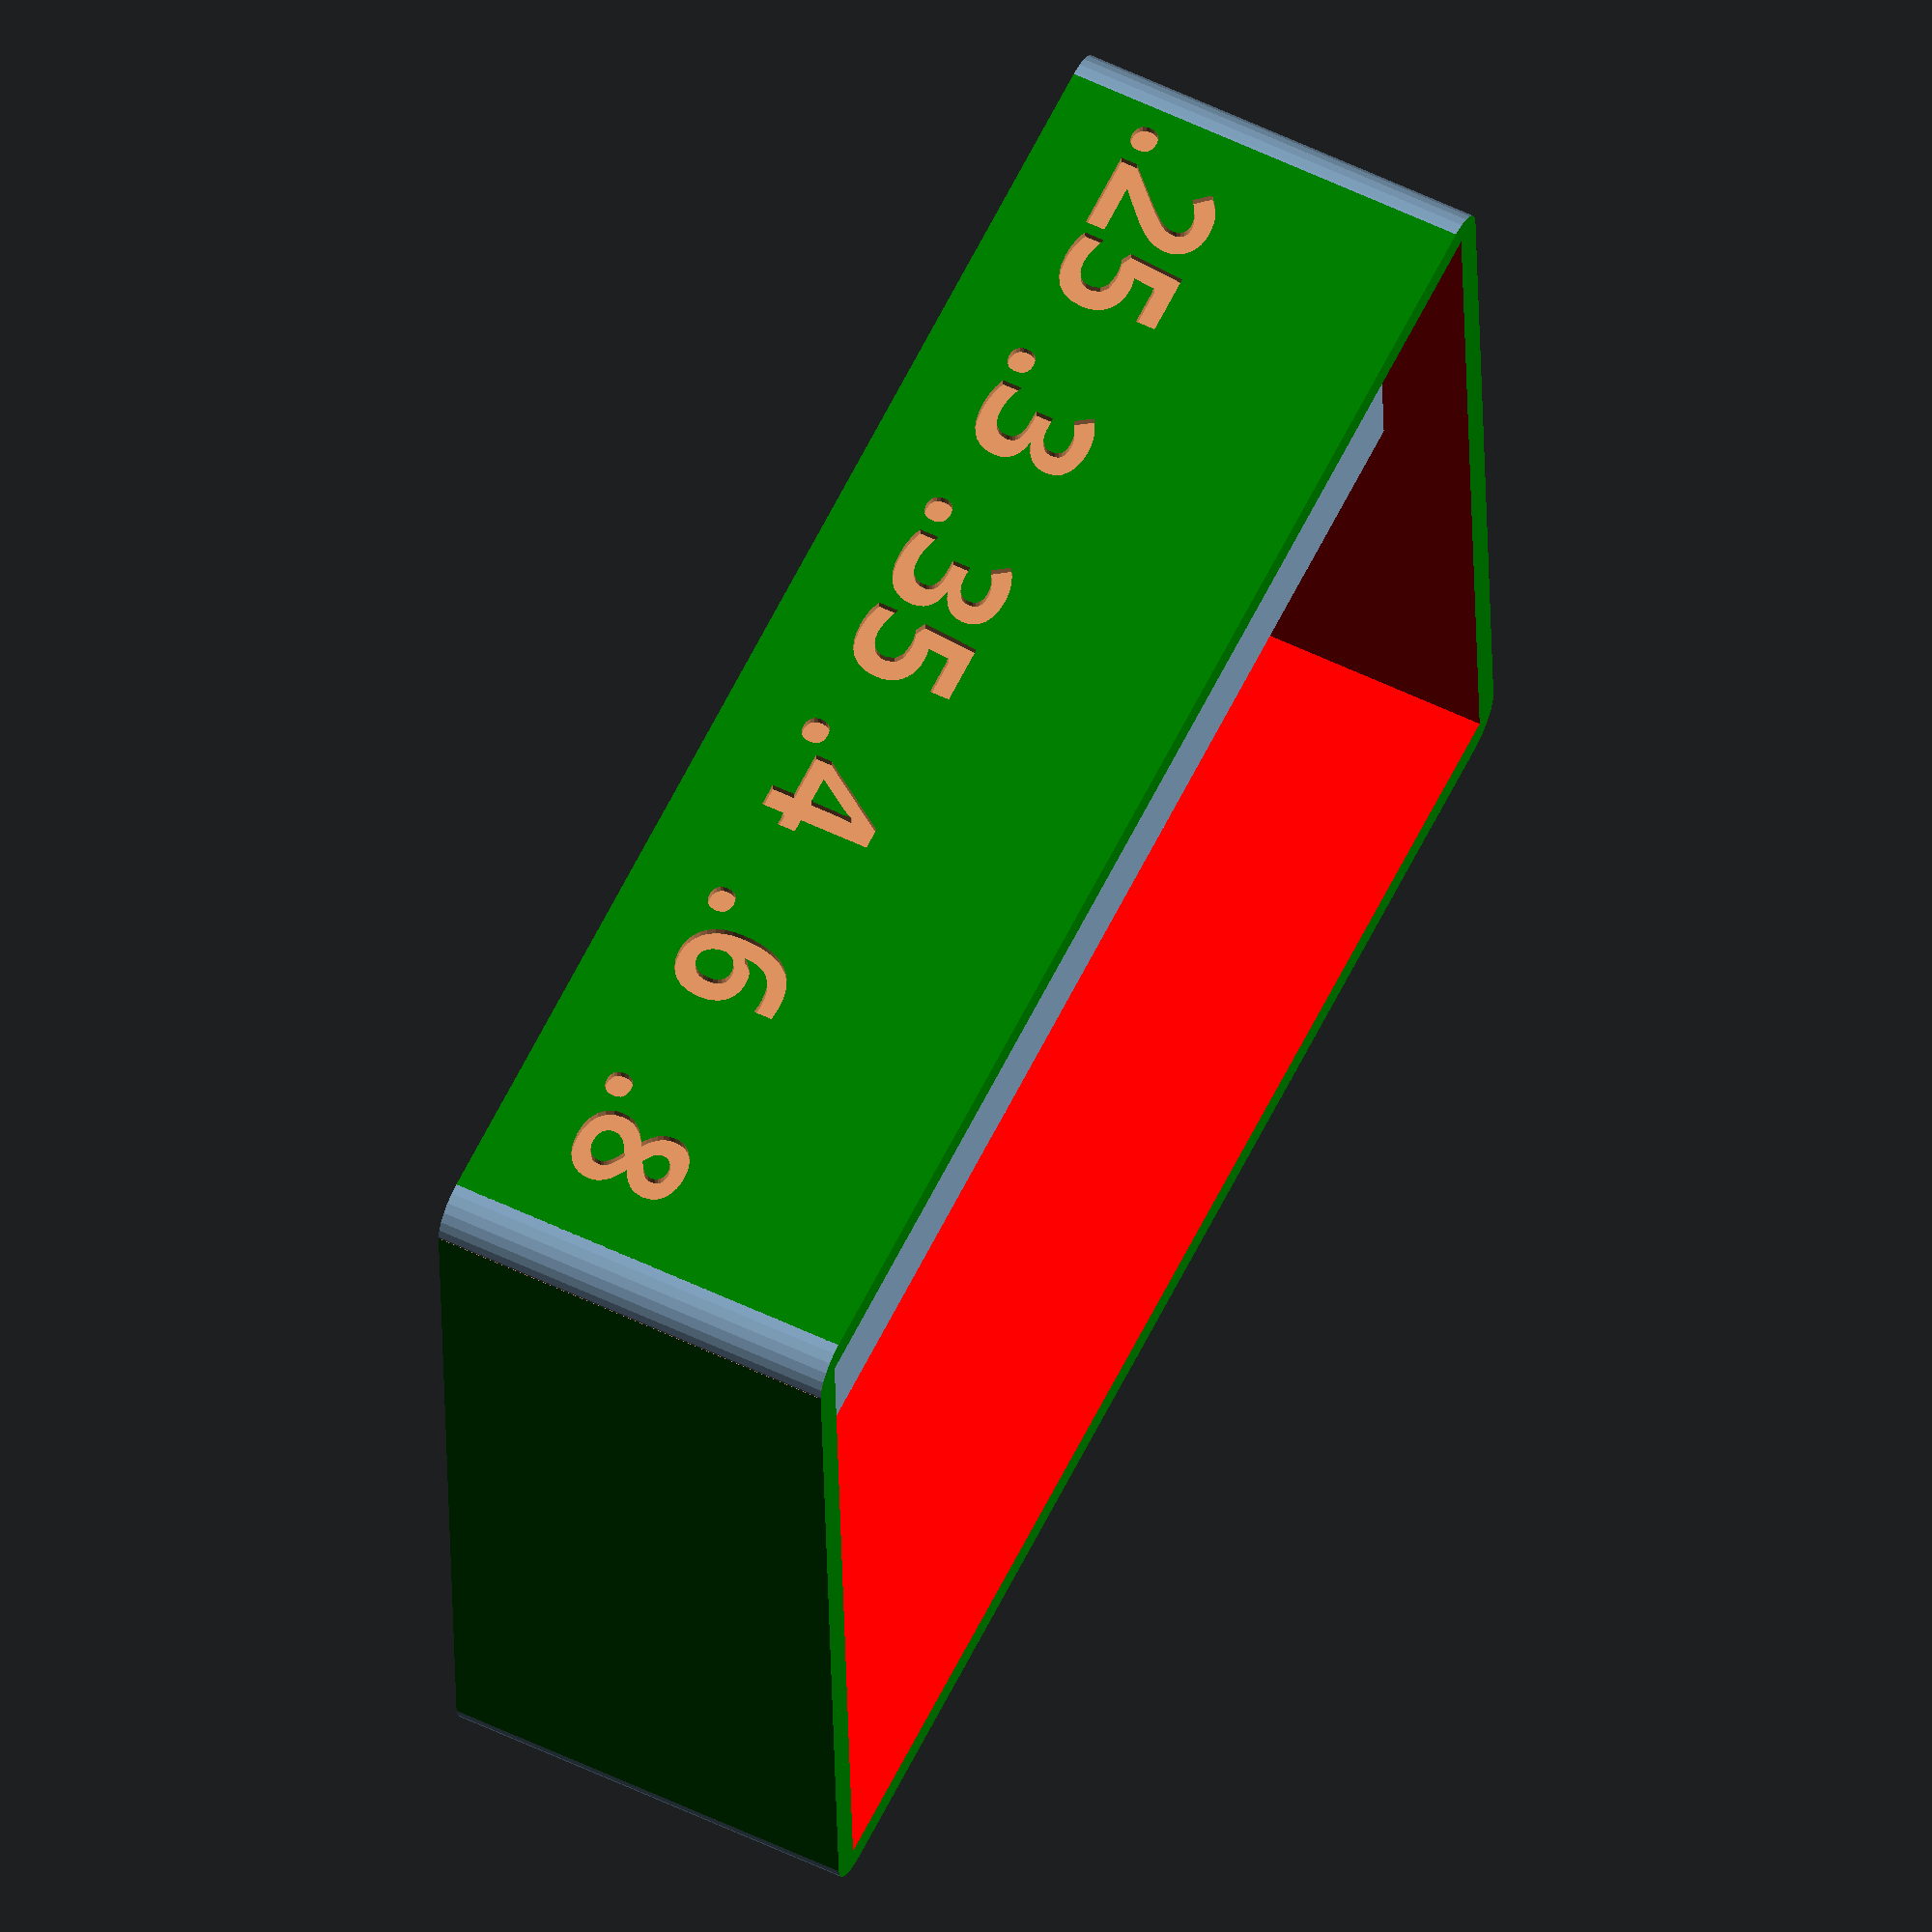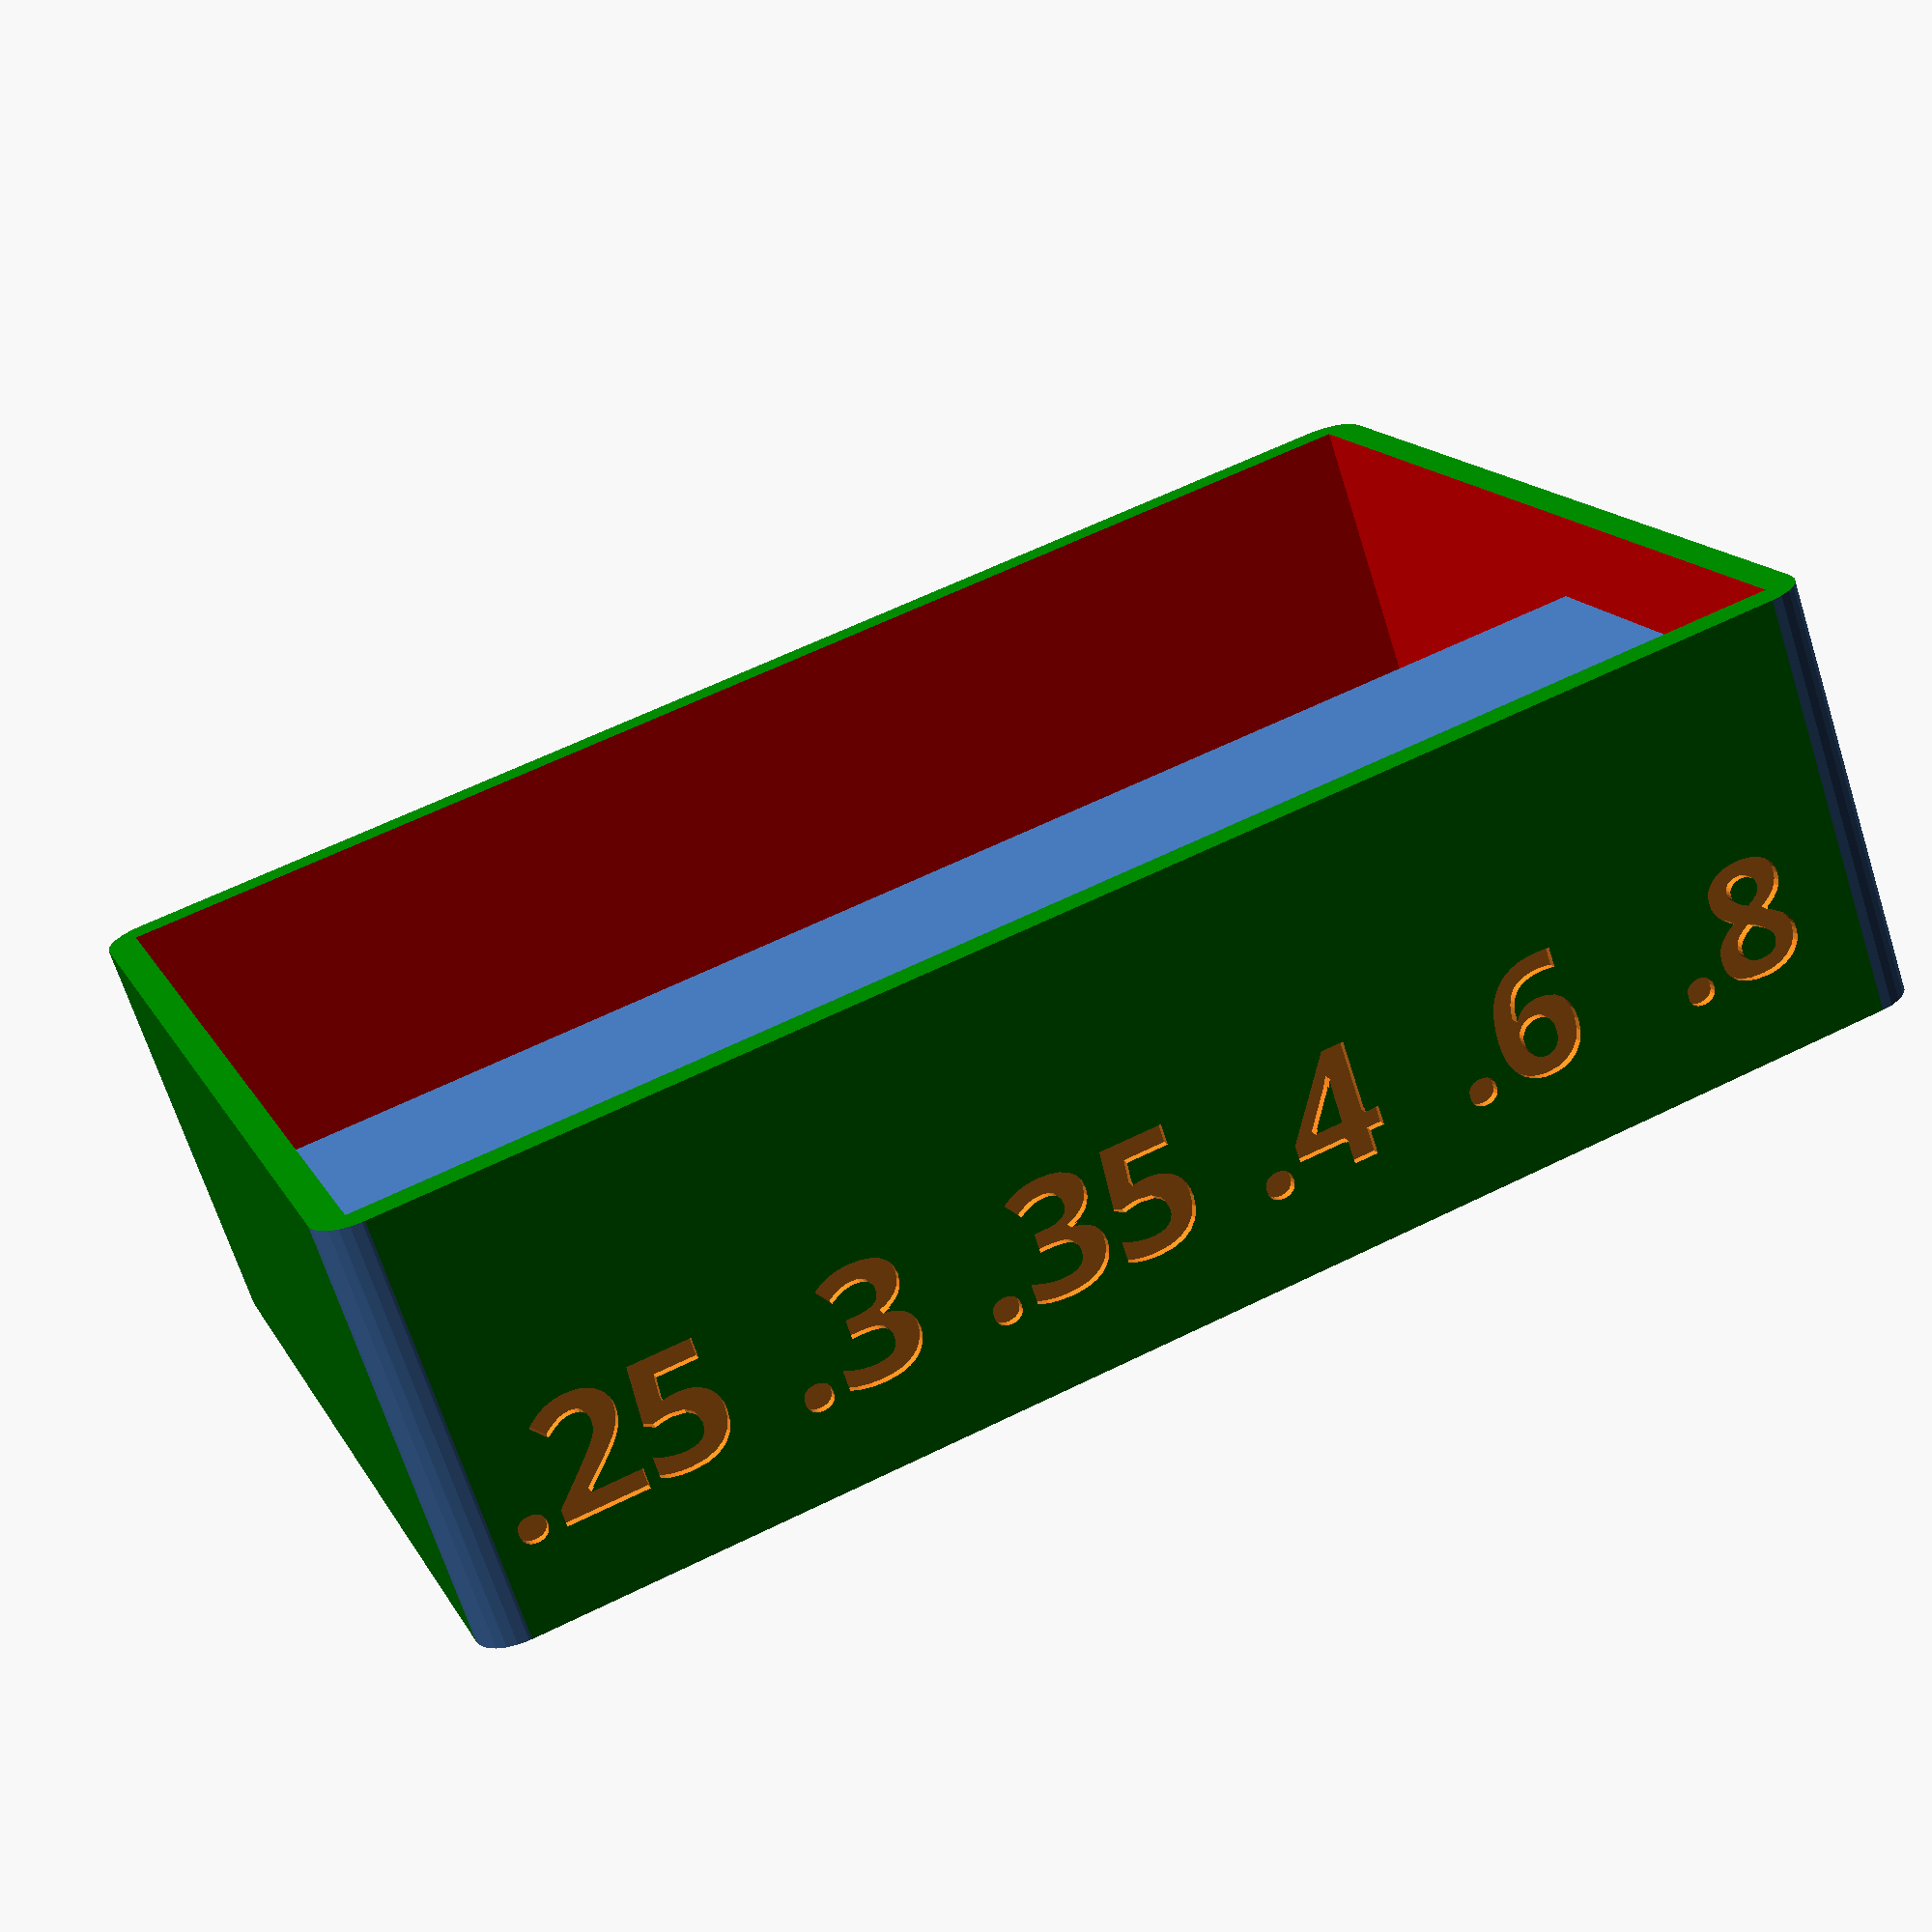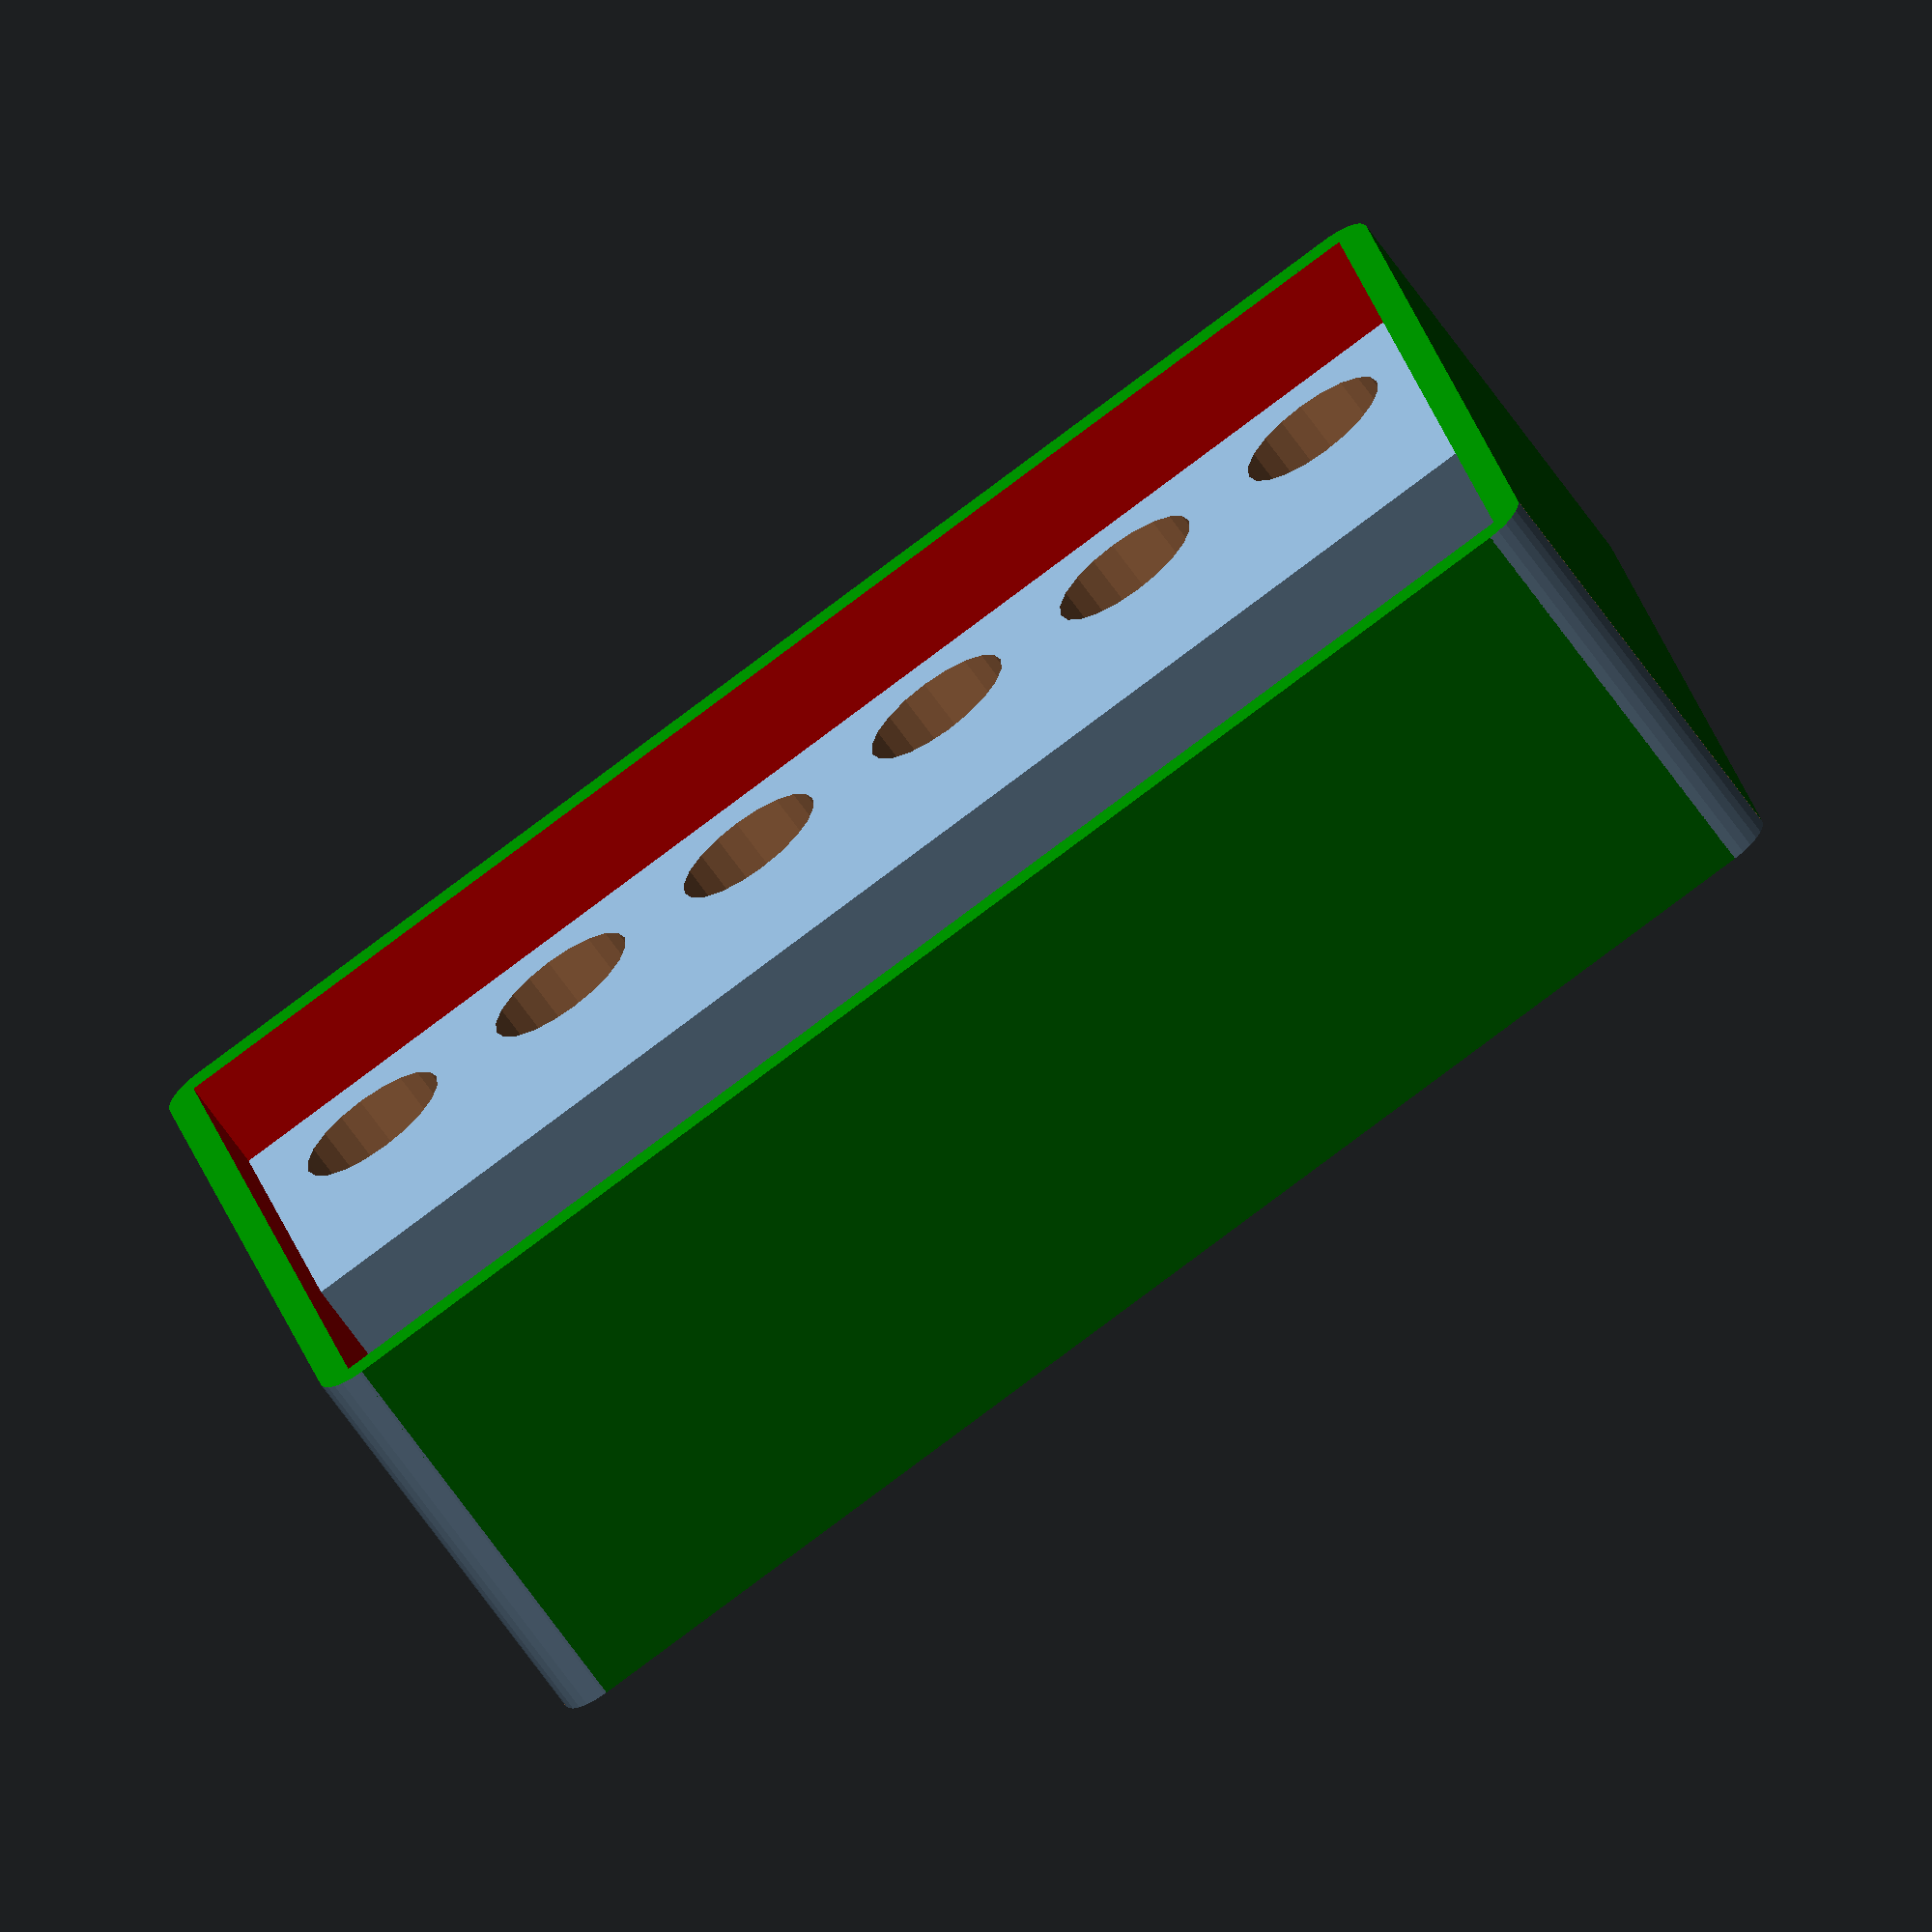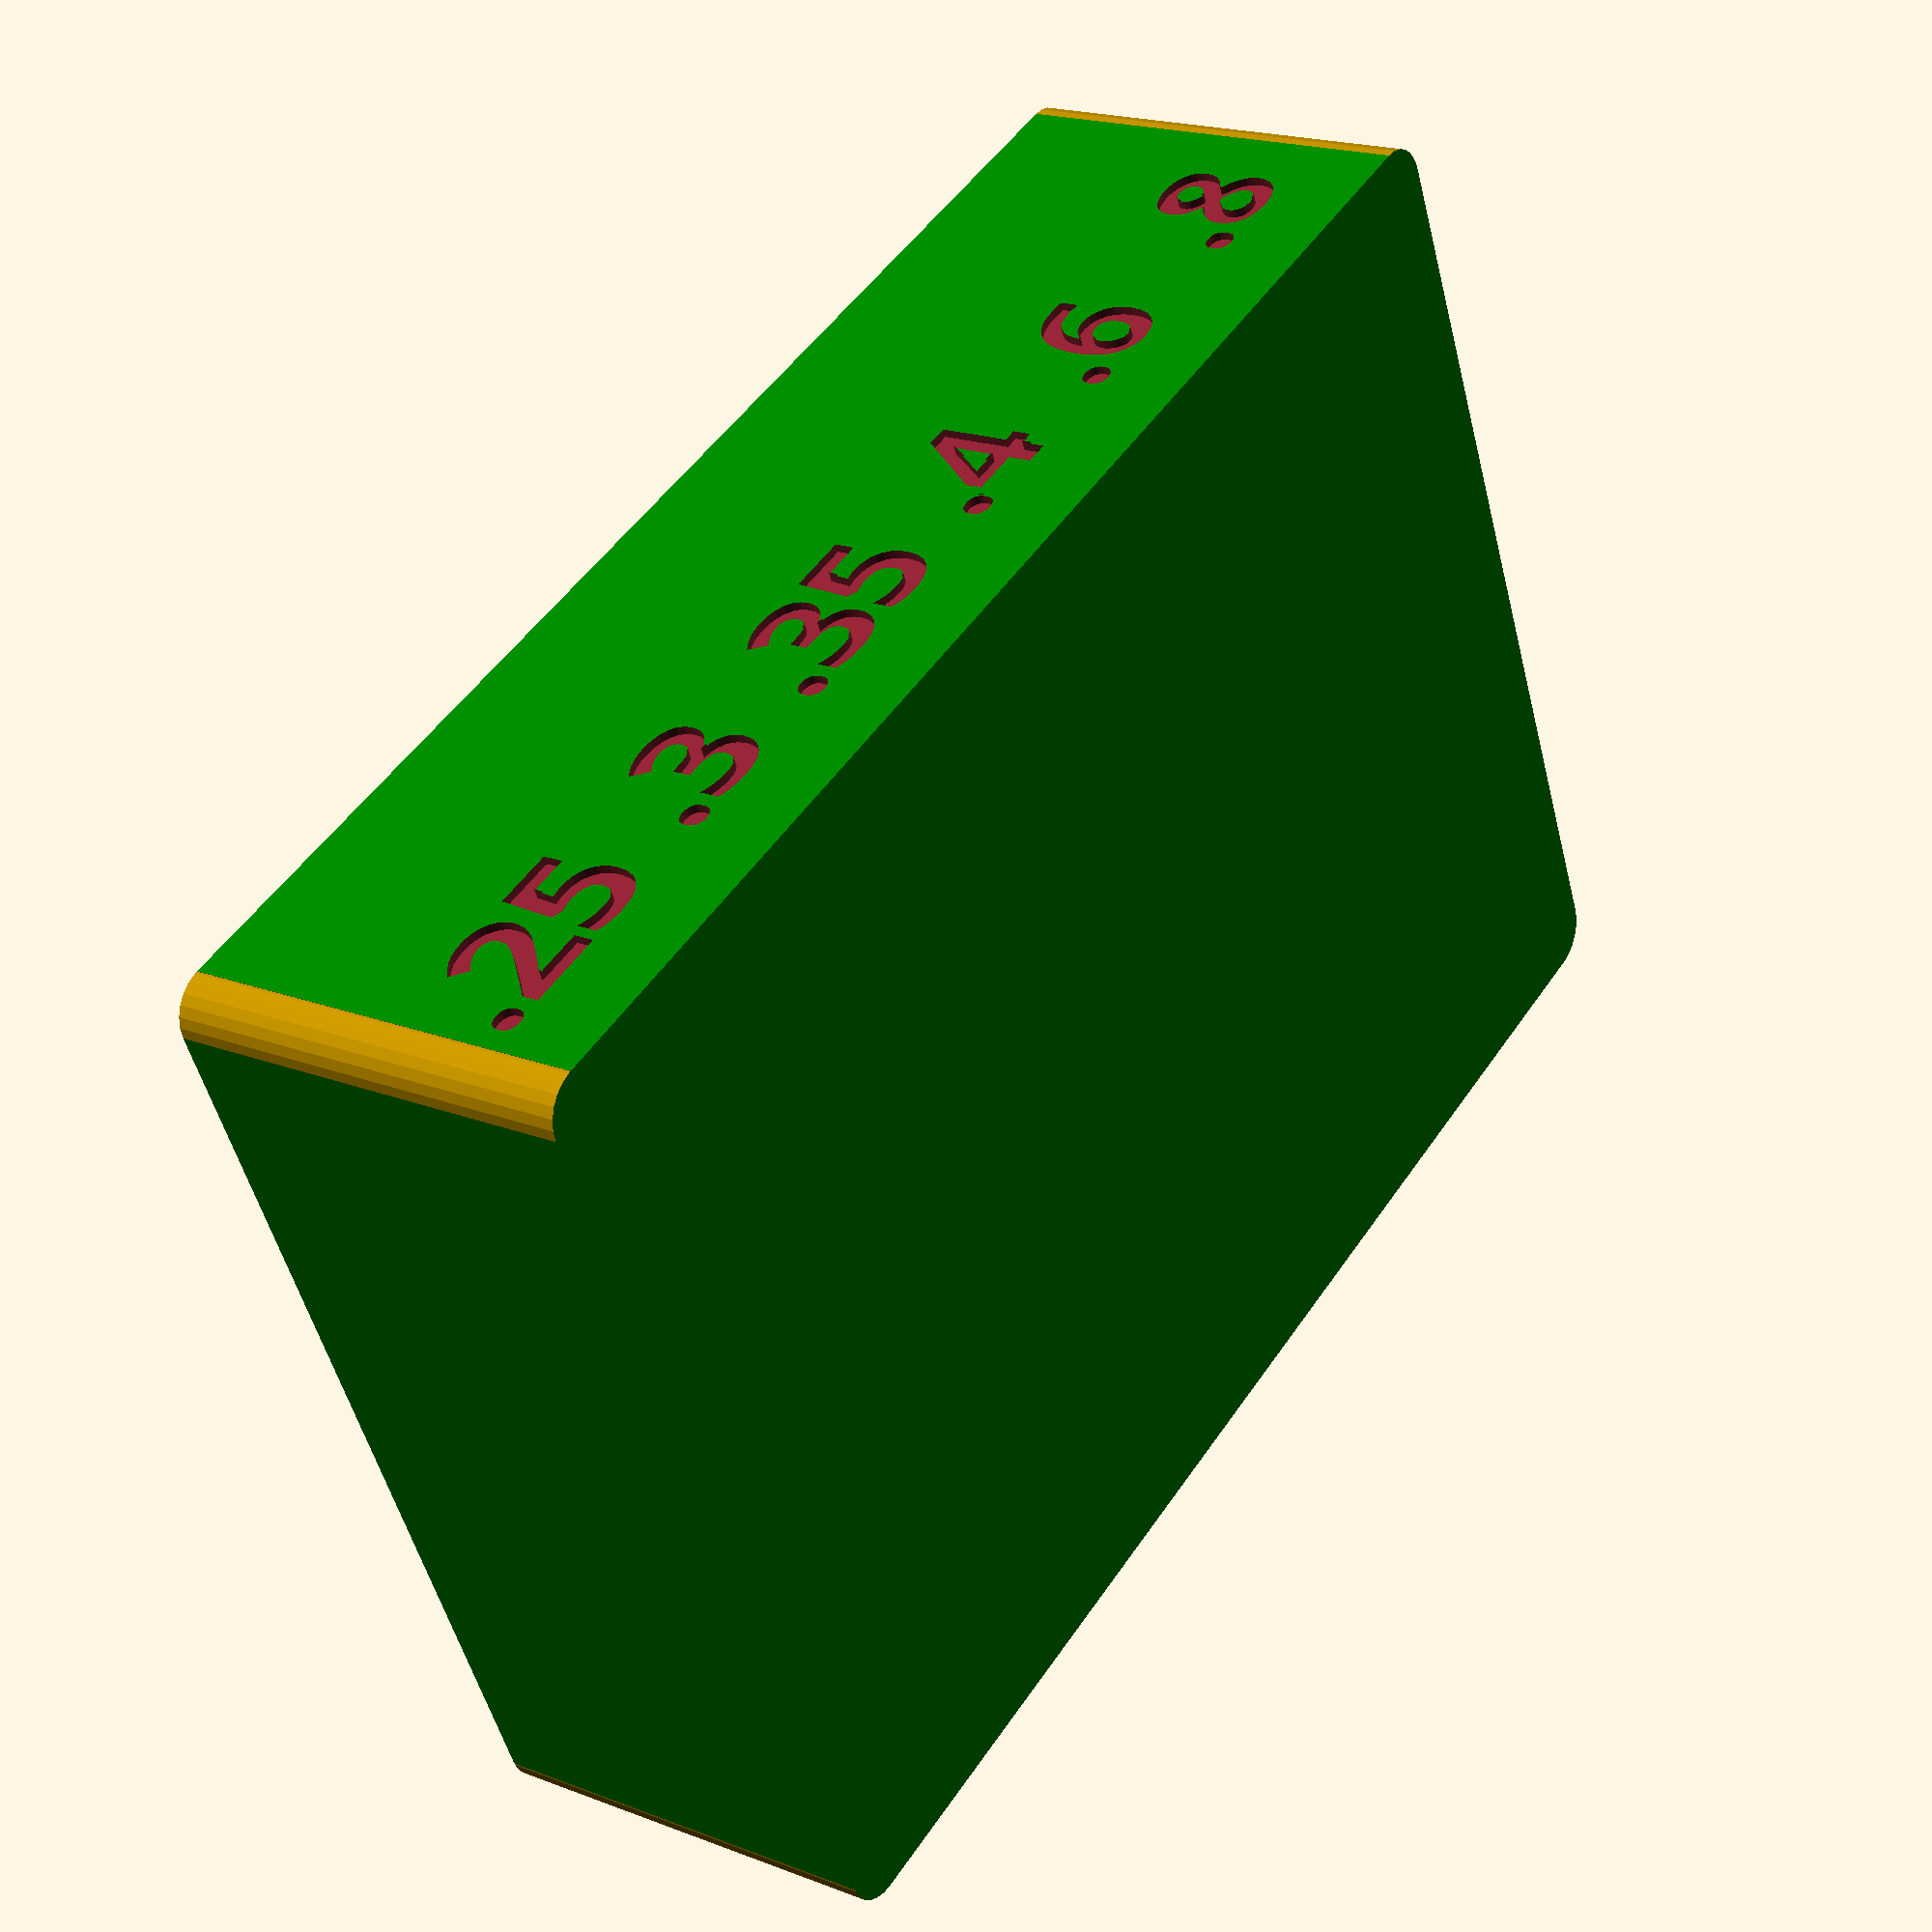
<openscad>
//Version 1.01
// preview[view:west, tilt:top]
/* [Renderoptions] */
//Quality
Renderquality = 20;
//Render lid
Lid = "off"; //[on:Render Lid on,off:Do not Render lid]
//Text invert
Txt = "side"; //[up:Text standing out,down:Text inverted, side:Text on side]
//Text on side


/* [Parameters] */
//Boxlength
l1= 70;    
//Boxwidth
w1= 50;     
//Boxheight
h1= 20;     
//øholes
d1= 7.5;    
//Holesdepth
h2 = 10;     
//Lidheight
h3 = 7;     
//Distance from Boxcenter to holecenter
holedistance1=17;  
//Distance between holes
betweenholes= 11;   
//Edgewidth
Edge= 6;            
//Cornerradius
Radius= 2;       
//Proportion Standoff to Boxwidth 1/x
Proportion  =2; //[1:0.1:2.4]      
//Distance between upper edge of Box and Nozzle Standoff
standoffdiff = 9;

/* [Text] */
//Textfont might be added in later Version


//Textsize
Textsize= 5.5;
//Vertical from Boxcenter to Text
textshift1 = 3;
//Horizonzal from Boxcenter to Text
textshift2 = 0.5;
//Horizontal for Text on side if enabled
textshift3 = 1;
//Textheight
Texth = 0.5;
//Text
Text1= " .25";  
Text2= " .3";
Text3= " .35";
Text4= " .4";
Text5= ".6";
Text6= ".8";



/* [Hidden] */
Bohrungsabstand1= holedistance1;
Rand= Edge;
Absatzteil = Proportion;
//textfont = "Rockwell:style=Bold";
textfont= "Tahoma:style=Bold";

//Render
color("green")
 if (Lid=="on"){
difference(){
Deckel();
Ecken3();}
Ecken2();
}

 if (Txt== "up"){
 union(){
 color("yellow")
union(){
unterteil();
Absatz();}
 color("blue")
 
 color("red")
 Beschr2();}
 }else if(Txt== "down"){
 difference(){
 color("yellow")
union(){
unterteil();
Absatz();}
 color("blue")
 bohrungen();
 color("red")
 Beschr3();}}
if (Txt== "side"){
difference(){
union(){
unterteil();
Absatz();}
Beschr();
}
}
//Modules 
module unterteil(){
    difference(){
base();
innen();
Ecken();

;
}   
}
module base(){
color("green")
translate([0,0,h1/2]){
  cube([w1,l1,h1], center= true); 
}
}

module innen(){

color("red")
    translate ([0,0,h1/2+h1/5]){
    cube([w1-Rand/2,l1-Rand/2,h1], center = true);
    }
    
}

module Ecken(){
    
    translate([-w1/2+Radius/2,l1/2-Radius/2,0])
    rotate([0,0,90])
    Eckenradius();
    
    translate([w1/2-Radius/2,l1/2-Radius/2,0])
        rotate([0,0,0])
    Eckenradius();
    
    translate([-w1/2+Radius/2,-l1/2+Radius/2,0])
        rotate([0,0,-180])
    Eckenradius();
    
    translate([w1/2-Radius/2,-l1/2+Radius/2,0])
        rotate([0,0,-90])
    Eckenradius();
}



module Eckenradius(){
    translate([-Radius/2,-Radius/2,-1])
    difference(){
        cube([Radius+0.2,Radius+0.1,h1+2]);
        translate([0,0,-0.5])
        cylinder( h1+3, r=Radius, $fn=25);}
}
module Absatz(){
difference(){
  translate([w1/2-w1/2/Absatzteil,0,h1/2]){
  cube([w1/Absatzteil-Rand/2,l1-2,h1-standoffdiff], center= true);} 
bohrungen();}
}

module bohrungen(){
    
    translate ([Bohrungsabstand1,-d1+l1/2,0])
    bohrung();
    translate ([Bohrungsabstand1,-d1+l1/2-betweenholes,0])
    bohrung();
    translate ([Bohrungsabstand1,-d1+l1/2-betweenholes*2,0])
    bohrung();
    translate ([Bohrungsabstand1,-d1+l1/2-betweenholes*3,0])
    bohrung();
    translate ([Bohrungsabstand1,-d1+l1/2-betweenholes*4,0])
    bohrung();
    translate ([Bohrungsabstand1,-d1+l1/2-betweenholes*5,0])
    bohrung();
}
module bohrung(){
   
    translate([0,0,h2/2+h1-5/2-h2+0.5])
    cylinder(h2,d1/2,d1/2,center=true,$fn= Renderquality);
    
}

  module Beschr(){
      
      rotate([0,-90,180]){
      translate([textshift3,textshift2,0.1+(w1/2-Texth)])
    
    linear_extrude(Texth){
        
    translate([textshift1,5*betweenholes/2,0])
        rotate([0,0,-90])
        text(str(Text1), size = Textsize, font = textfont, halign= "center");
    translate([textshift1,3*betweenholes/2,0])
        rotate([0,0,-90])
        text(str(Text2), size = Textsize, font = textfont, halign= "center"); translate([textshift1,betweenholes/2,0])
        rotate([0,0,-90])
        text(str(Text3), size = Textsize, font = textfont, halign= "center");   
    translate([textshift1,-betweenholes/2,0])
        rotate([0,0,-90])
        text(str(Text4), size = Textsize, font = textfont, halign= "center"); 
    translate([textshift1,-1.5*betweenholes,0])
        rotate([0,0,-90])
        text(str(Text5), size = Textsize, font = textfont, halign= "center");
    translate([textshift1,-2.5*betweenholes,0])
        rotate([0,0,-90])
        text(str(Text6), size = Textsize, font = textfont, halign= "center"); 
    }
}}
module Beschr2(){
    translate([2,textshift2,h1-3])
    
    linear_extrude(Texth){
        
    translate([textshift1,5*betweenholes/2,0])
        rotate([0,0,-90])
        text(str(Text1), size = Textsize, font = textfont, halign= "center");
    translate([textshift1,3*betweenholes/2,0])
        rotate([0,0,-90])
        text(str(Text2), size = Textsize, font = textfont, halign= "center"); translate([textshift1,betweenholes/2,0])
        rotate([0,0,-90])
        text(str(Text3), size = Textsize, font = textfont, halign= "center");   
    translate([textshift1,-betweenholes/2,0])
        rotate([0,0,-90])
        text(str(Text4), size = Textsize, font = textfont, halign= "center"); 
    translate([textshift1,-1.5*betweenholes,0])
        rotate([0,0,-90])
        text(str(Text5), size = Textsize, font = textfont, halign= "center");
    translate([textshift1,-2.5*betweenholes,0])
        rotate([0,0,-90])
        text(str(Text6), size = Textsize, font = textfont, halign= "center"); 
    }
}
module Beschr3(){
    translate([2,textshift2,h1-3])
    
    linear_extrude(Texth*3){
        
    translate([textshift1,5*betweenholes/2,0])
        rotate([0,0,-90])
        text(str(Text1), size = Textsize, font = textfont, halign= "center");
    translate([textshift1,3*betweenholes/2,0])
        rotate([0,0,-90])
        text(str(Text2), size = Textsize, font = textfont, halign= "center"); translate([textshift1,betweenholes/2,0])
        rotate([0,0,-90])
        text(str(Text3), size = Textsize, font = textfont, halign= "center");   
    translate([textshift1,-betweenholes/2,0])
        rotate([0,0,-90])
        text(str(Text4), size = Textsize, font = textfont, halign= "center"); 
    translate([textshift1,-1.5*betweenholes,0])
        rotate([0,0,-90])
        text(str(Text5), size = Textsize, font = textfont, halign= "center");
    translate([textshift1,-2.5*betweenholes,0])
        rotate([0,0,-90])
        text(str(Text6), size = Textsize, font = textfont, halign= "center"); 
    }
}

module Deckel(){
    difference(){    
    translate ([0,80,h3/2]){
    cube([w1+Rand,l1+Rand,h3], center = true);}
     translate ([0,80,h3/2+Rand/2]){
    cube([w1,l1,h3], center = true);}
    
}
}

module Ecken2(){
    
    translate([-w1/2+Radius/2,80+l1/2-Radius/2,0])
    rotate([0,0,90])
    Eckenradius2();
    
    translate([w1/2-Radius/2,80+l1/2-Radius/2,0])
        rotate([0,0,0])
    Eckenradius2();
    
    translate([-w1/2+Radius/2,80+-l1/2+Radius/2,0])
        rotate([0,0,-180])
    Eckenradius2();
    
    translate([w1/2-Radius/2,80+-l1/2+Radius/2,0])
        rotate([0,0,-90])
    Eckenradius2();
}
module Ecken3(){
    
    translate([-w1/2+Radius/2-Rand/2,80+l1/2-Radius/2+Rand/2,0])
    rotate([0,0,90])
    Eckenradius3();
    
    translate([w1/2-Radius/2+Rand/2,80+l1/2-Radius/2+Rand/2,0])
        rotate([0,0,0])
    Eckenradius3();
    
    translate([-w1/2+Radius/2-Rand/2,80+-l1/2+Radius/2-Rand/2,0])
        rotate([0,0,-180])
    Eckenradius3();
    
    translate([w1/2-Radius/2+Rand/2,80+-l1/2+Radius/2-Rand/2,0])
        rotate([0,0,-90])
    Eckenradius3();
}
module Eckenradius2(){
    translate([-Radius/2,-Radius/2,])
    difference(){
        cube([Radius+0.2,Radius+0.1,h3]);
        translate([0,0,-0.5])
        cylinder( h3+2, r=Radius, $fn=25);    
}}
module Eckenradius3(){
    translate([-Radius/2,-Radius/2,-1])
    difference(){
        cube([Radius+0.2,Radius+0.1,h3+2]);
        translate([0,0,-0.5])
        cylinder( h3+2, r=Radius, $fn=25);    
}}
</openscad>
<views>
elev=301.0 azim=267.6 roll=296.1 proj=o view=solid
elev=68.5 azim=69.4 roll=17.7 proj=p view=wireframe
elev=247.2 azim=79.1 roll=144.9 proj=o view=wireframe
elev=160.6 azim=114.2 roll=54.4 proj=p view=solid
</views>
